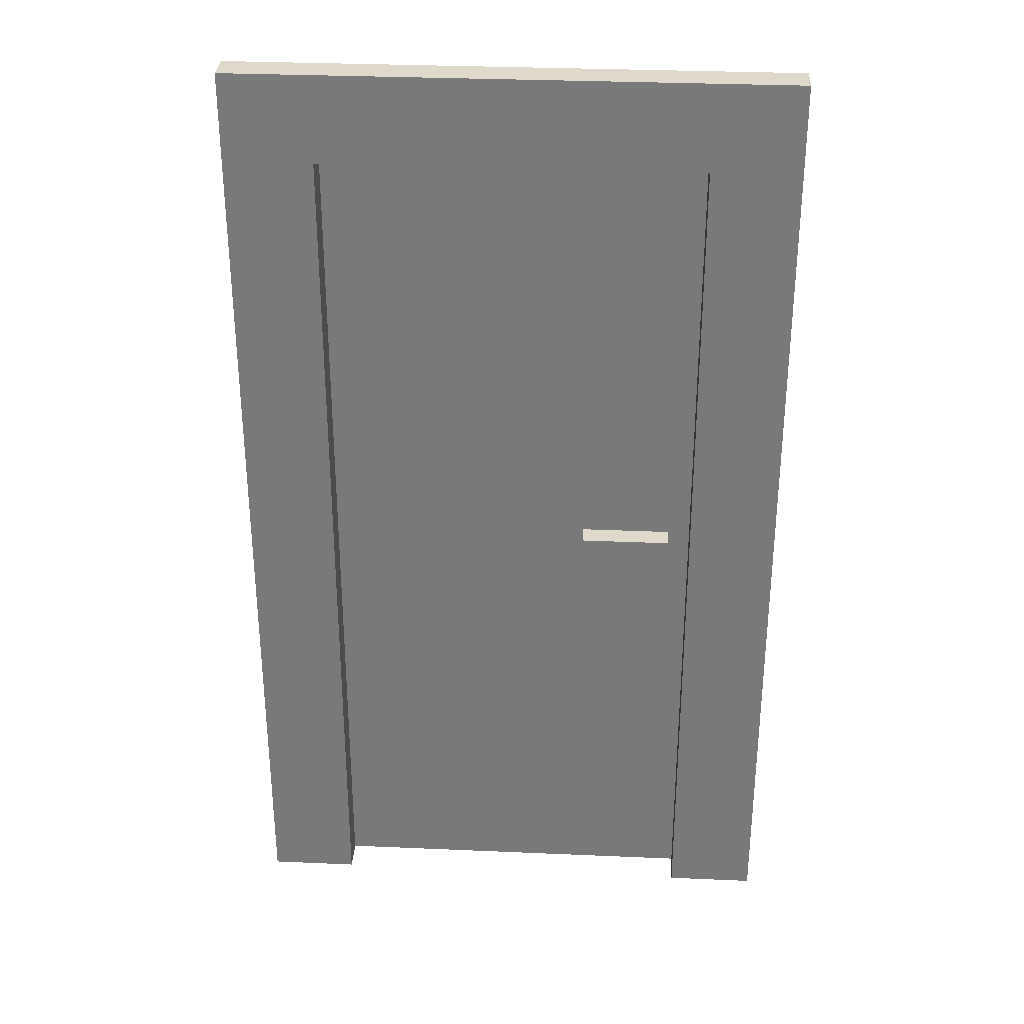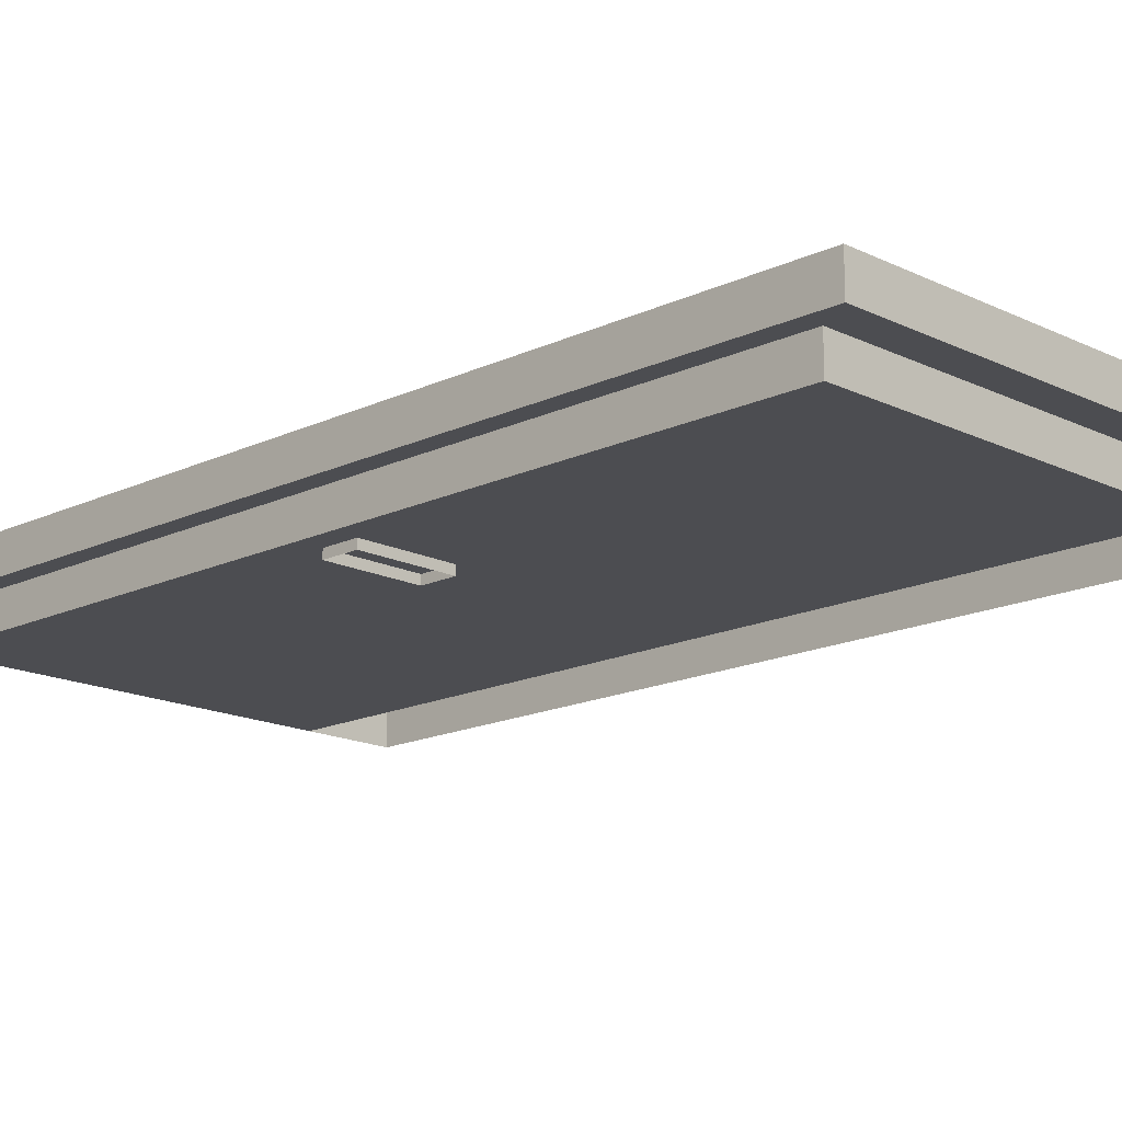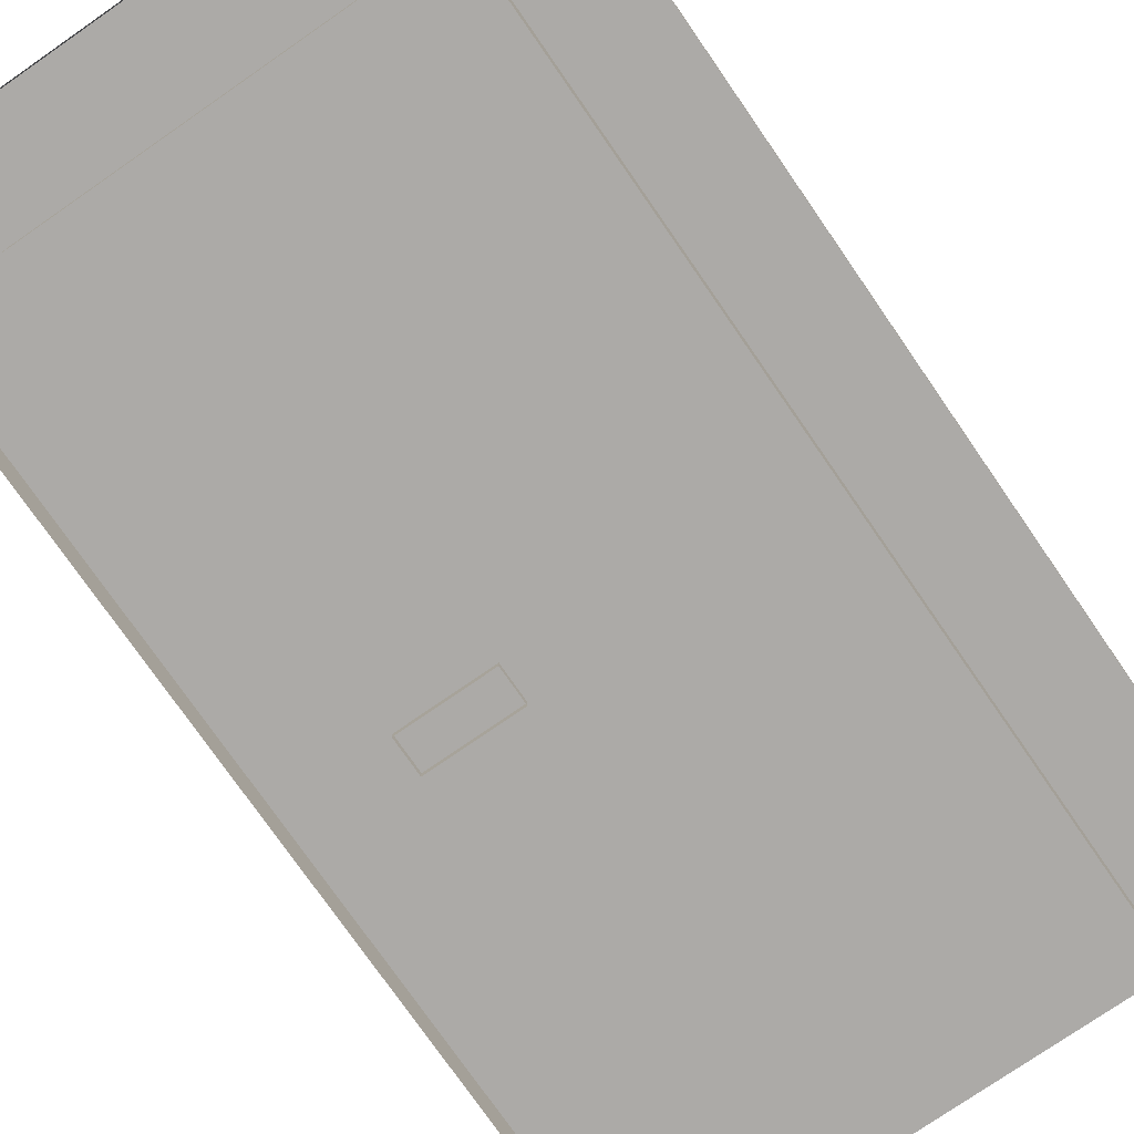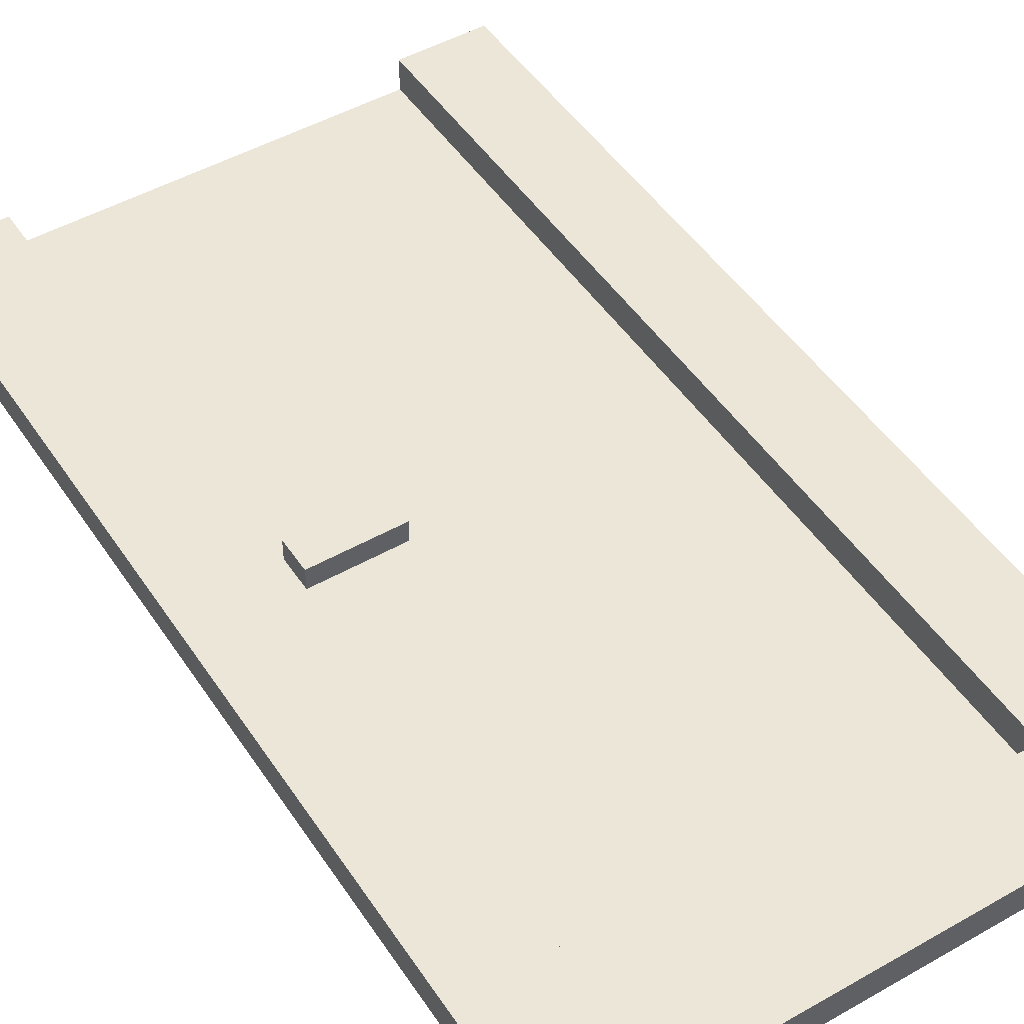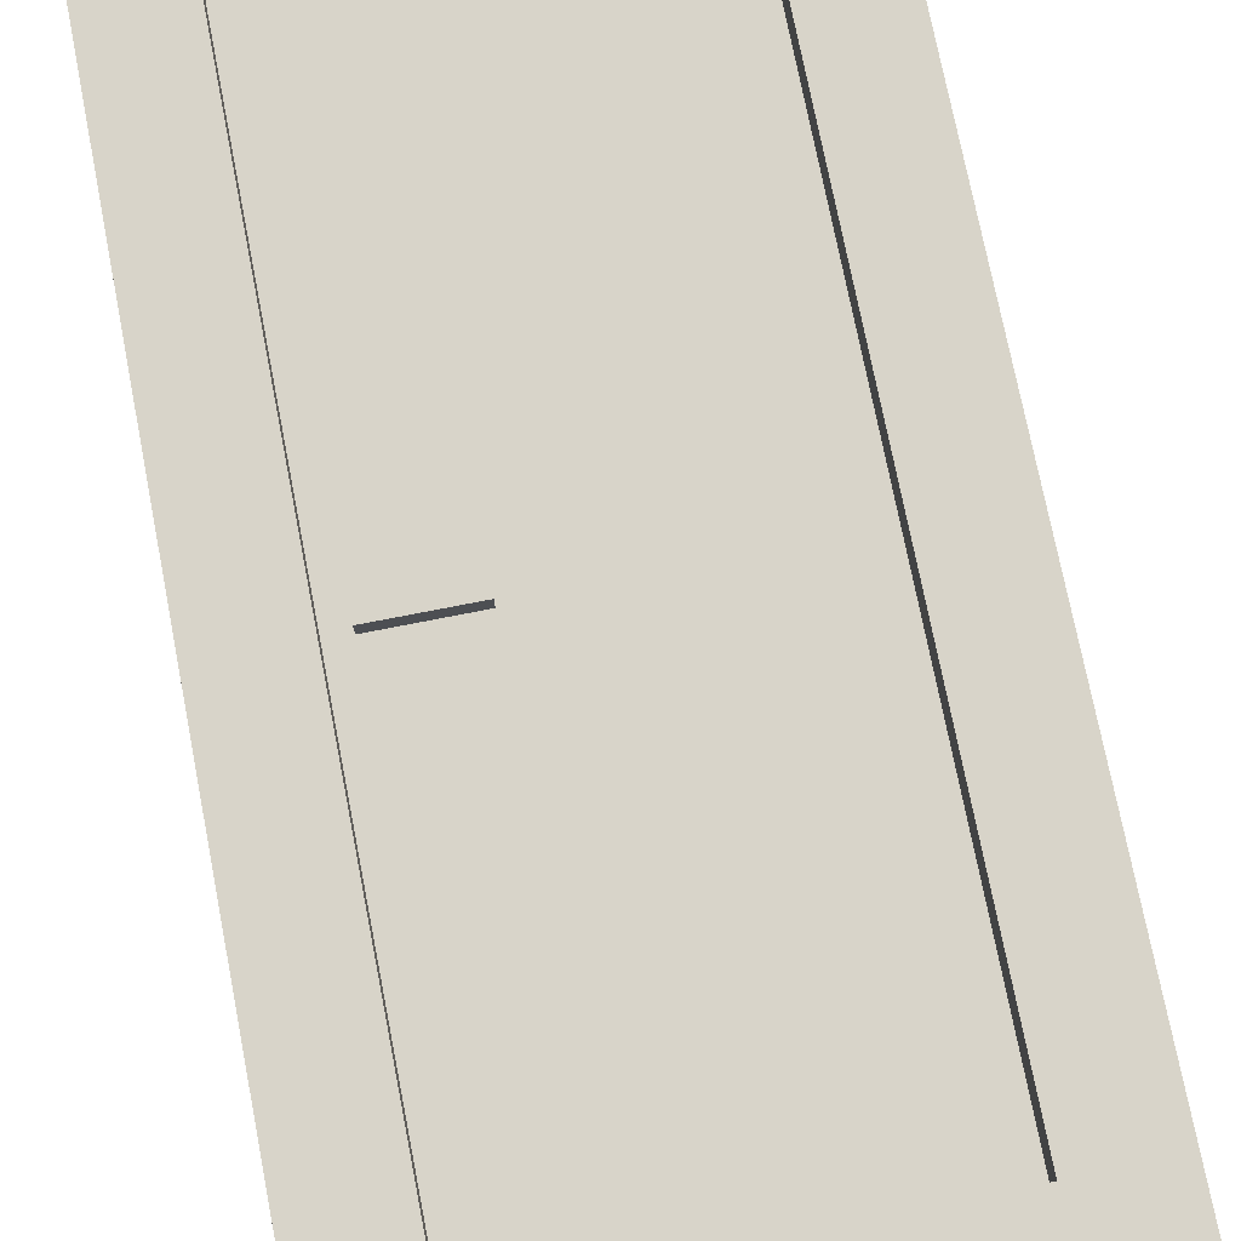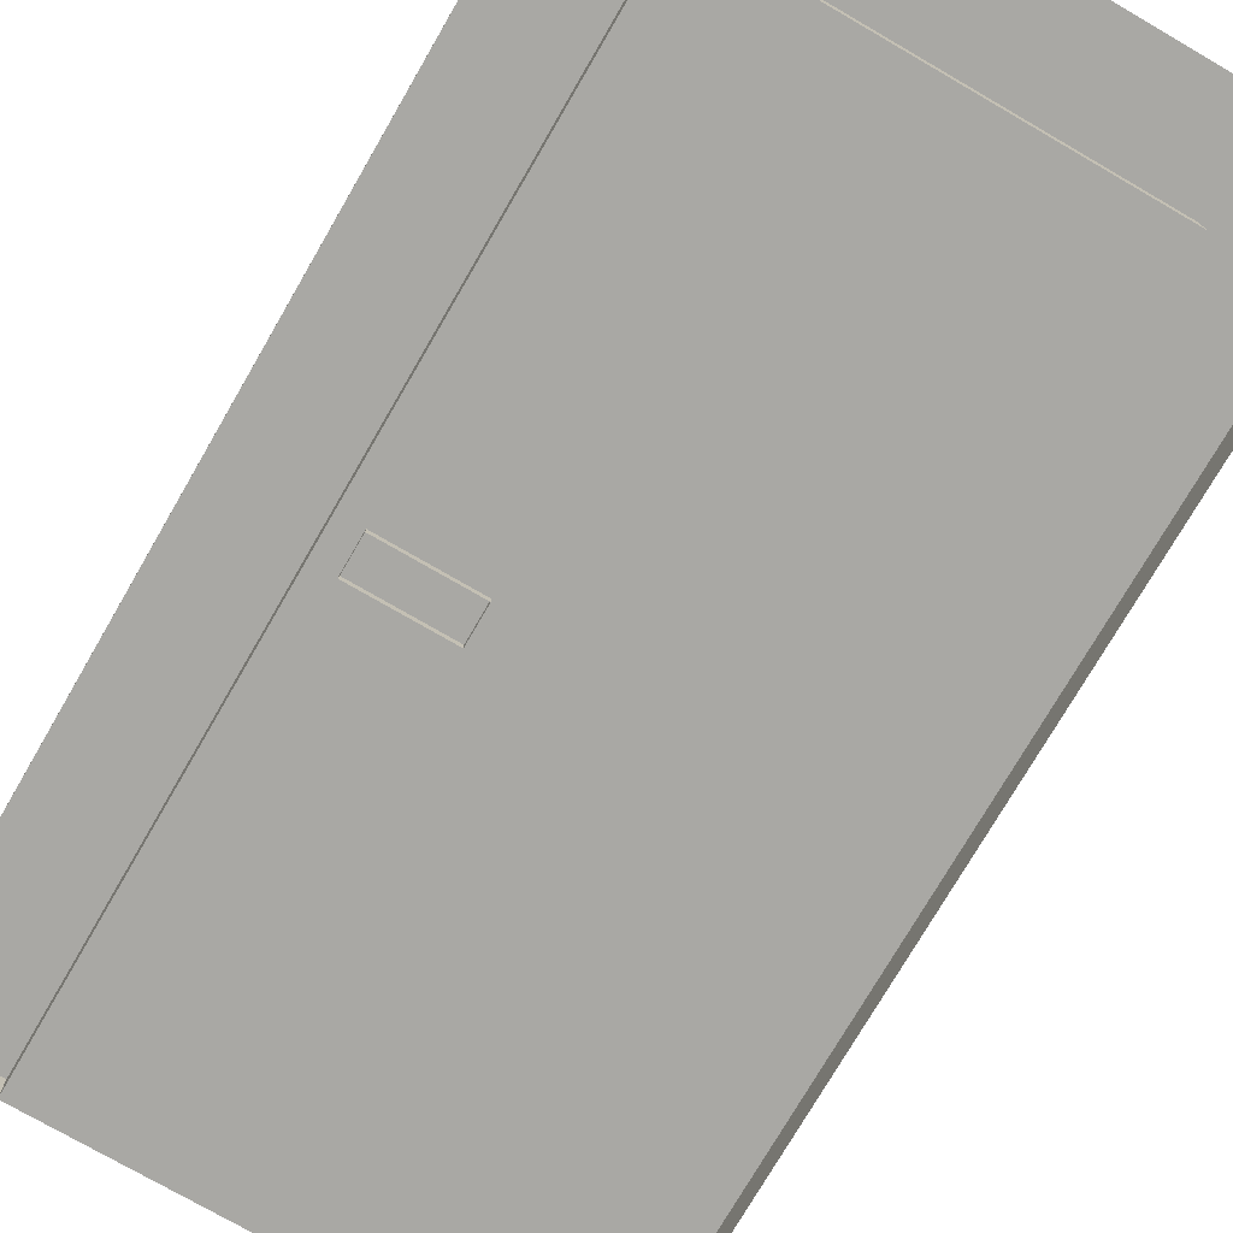
<metadata>
{"format":"obj","ext":"obj","renderer":"f3d","projection":"perspective","resolution":1024,"background":"white","views":[{"elev":31.8,"azim":3.5,"up":"+Y"},{"elev":-16.1,"azim":134.6,"up":"+Z"},{"elev":-76.0,"azim":-145.3,"up":"+Z"},{"elev":48.7,"azim":147.7,"up":"+Z"},{"elev":75.2,"azim":168.9,"up":"+Z"},{"elev":-75.0,"azim":149.9,"up":"+Z"}]}
</metadata>
<code>
o Door
v -2 7 0.01652
v 2 7 0.01652
v -2 -0.001443 0.01652
v 2 -0.001443 0.01652
v -1.363 -0.001443 0.01652
v -1.363 6.363 0.01652
v 1.363 6.363 0.01652
v 1.363 -0.001443 0.01652
v -1.363 -0.001443 0.2584
v -1.363 6.363 0.2584
v 1.363 6.363 0.2584
v 1.363 -0.001443 0.2584
v -2 -0.001443 0.2584
v -2 7 0.2584
v 2 7 0.2584
v 2 -0.001443 0.2584
v 0.5478 3.055 0.1777
v 0.5478 3.307 0.1777
v 1.2 3.307 0.1777
v 1.2 3.055 0.1777
v 0.5478 3.055 -0.04437
v 0.5478 3.307 -0.04437
v 1.2 3.307 -0.04437
v 1.2 3.055 -0.04437
f 6 5 8 7
f 5 9 13 3
f 6 10 9 5
f 4 16 12 8
f 10 14 13 9
f 11 15 14 10
f 12 16 15 11
f 1 14 15 2
f 7 11 10 6
f 2 15 16 4
f 3 13 14 1
f 8 12 11 7
f 18 17 20 19
f 19 20 24 23
f 17 18 22 21
f 20 17 21 24
f 18 19 23 22

</code>
